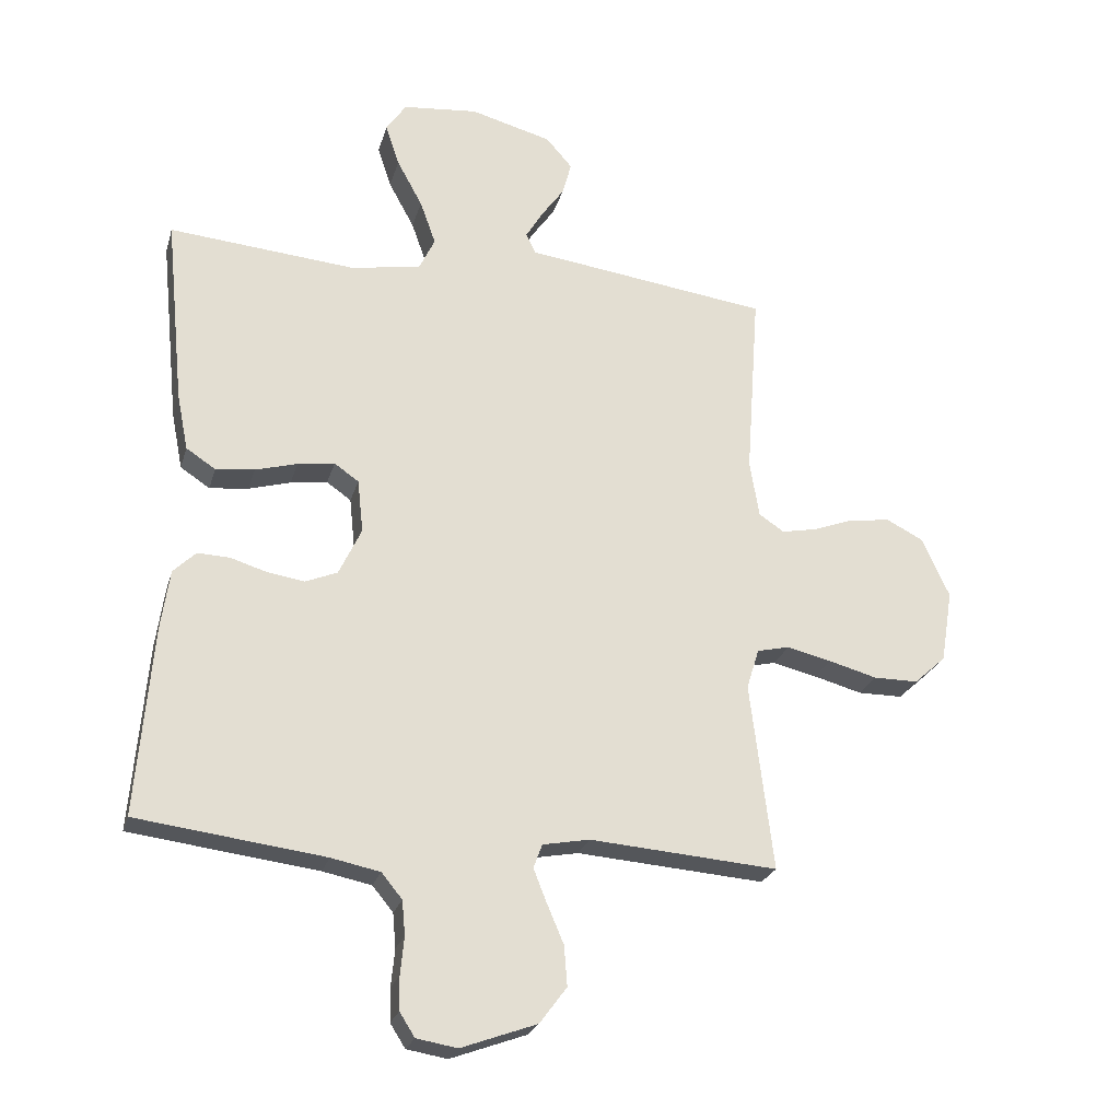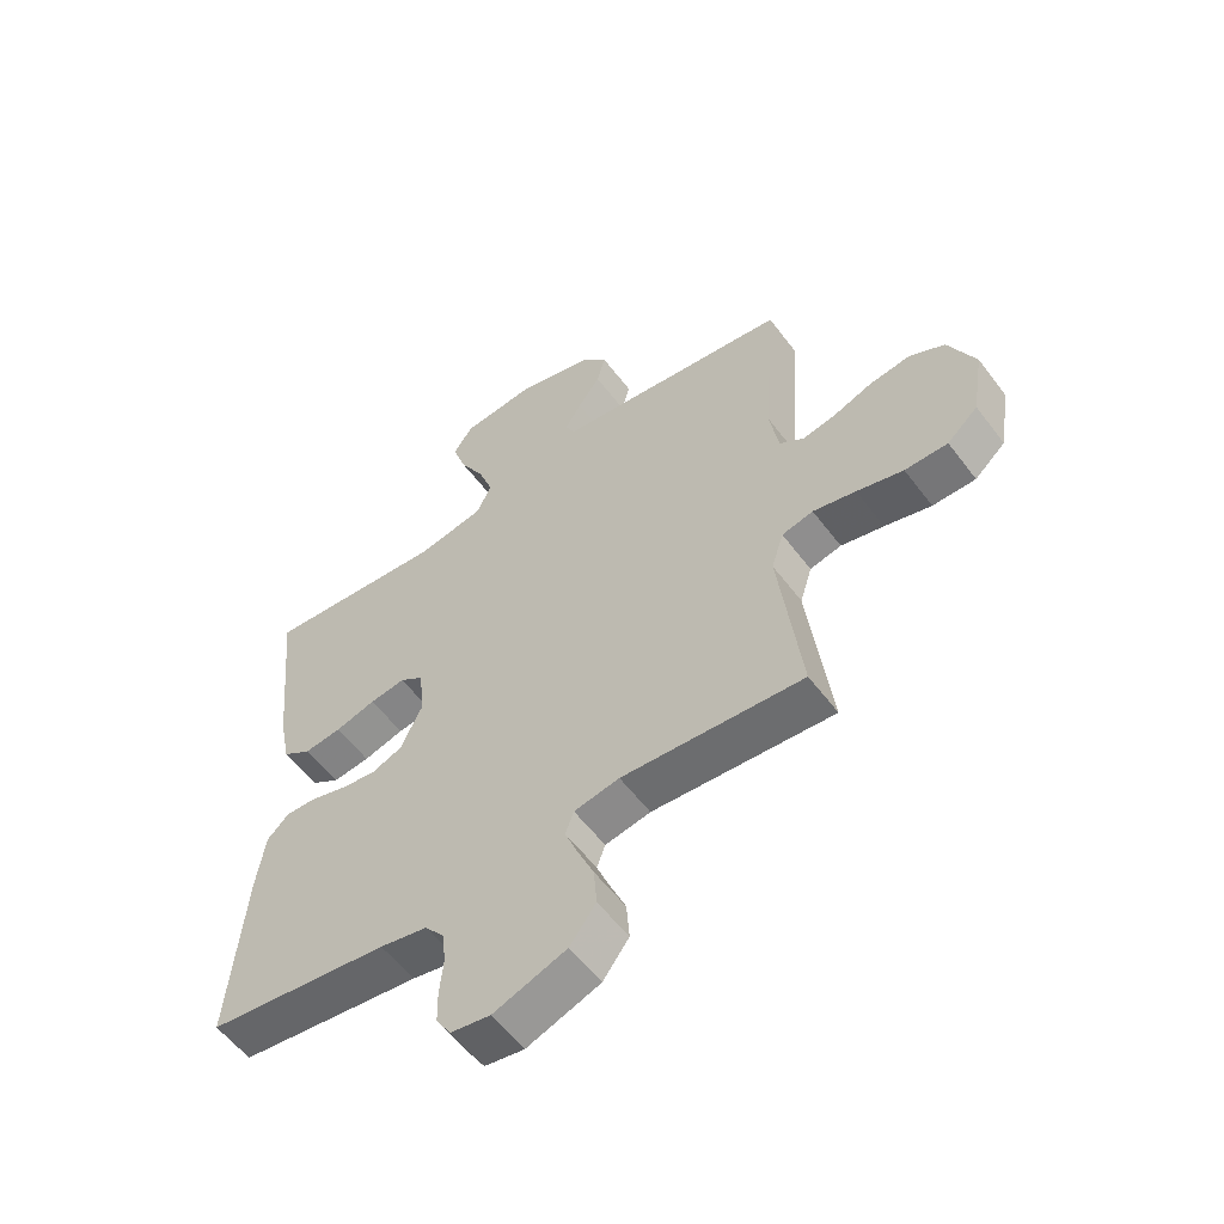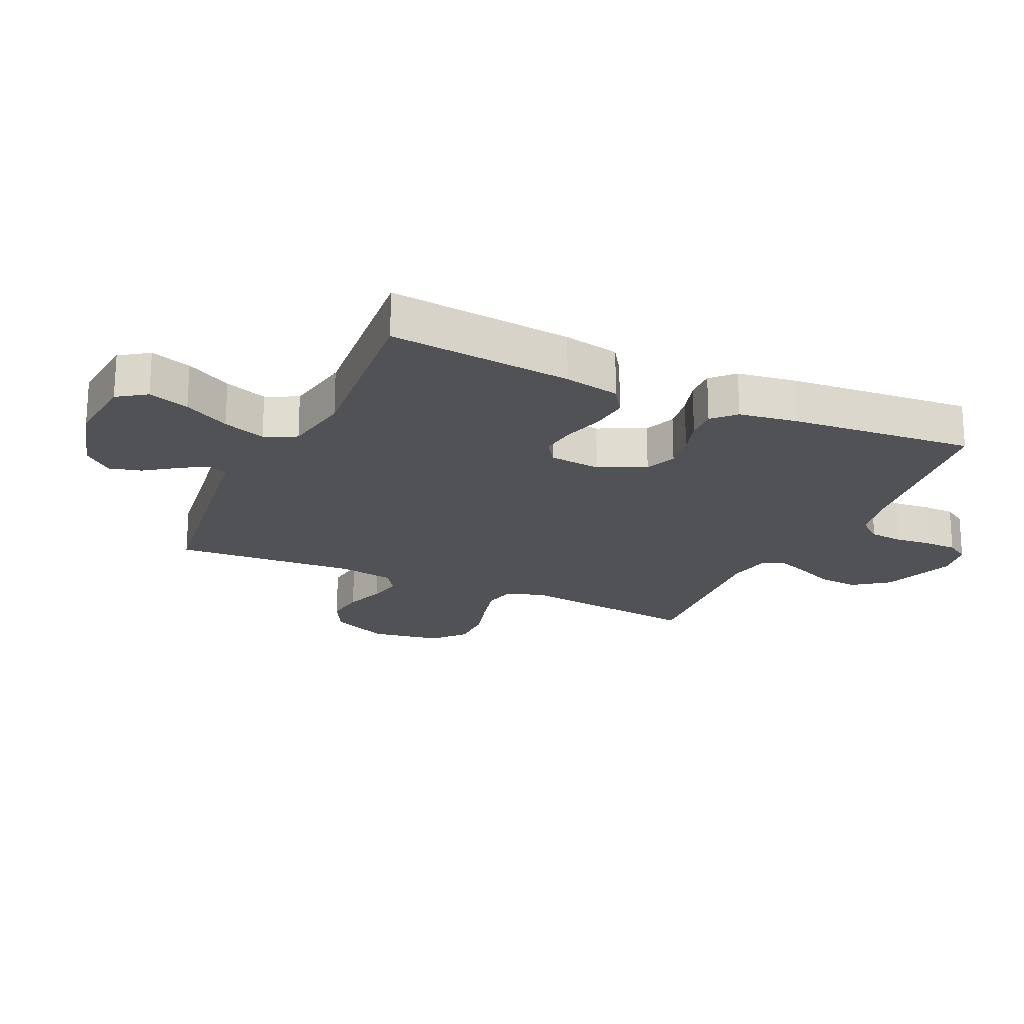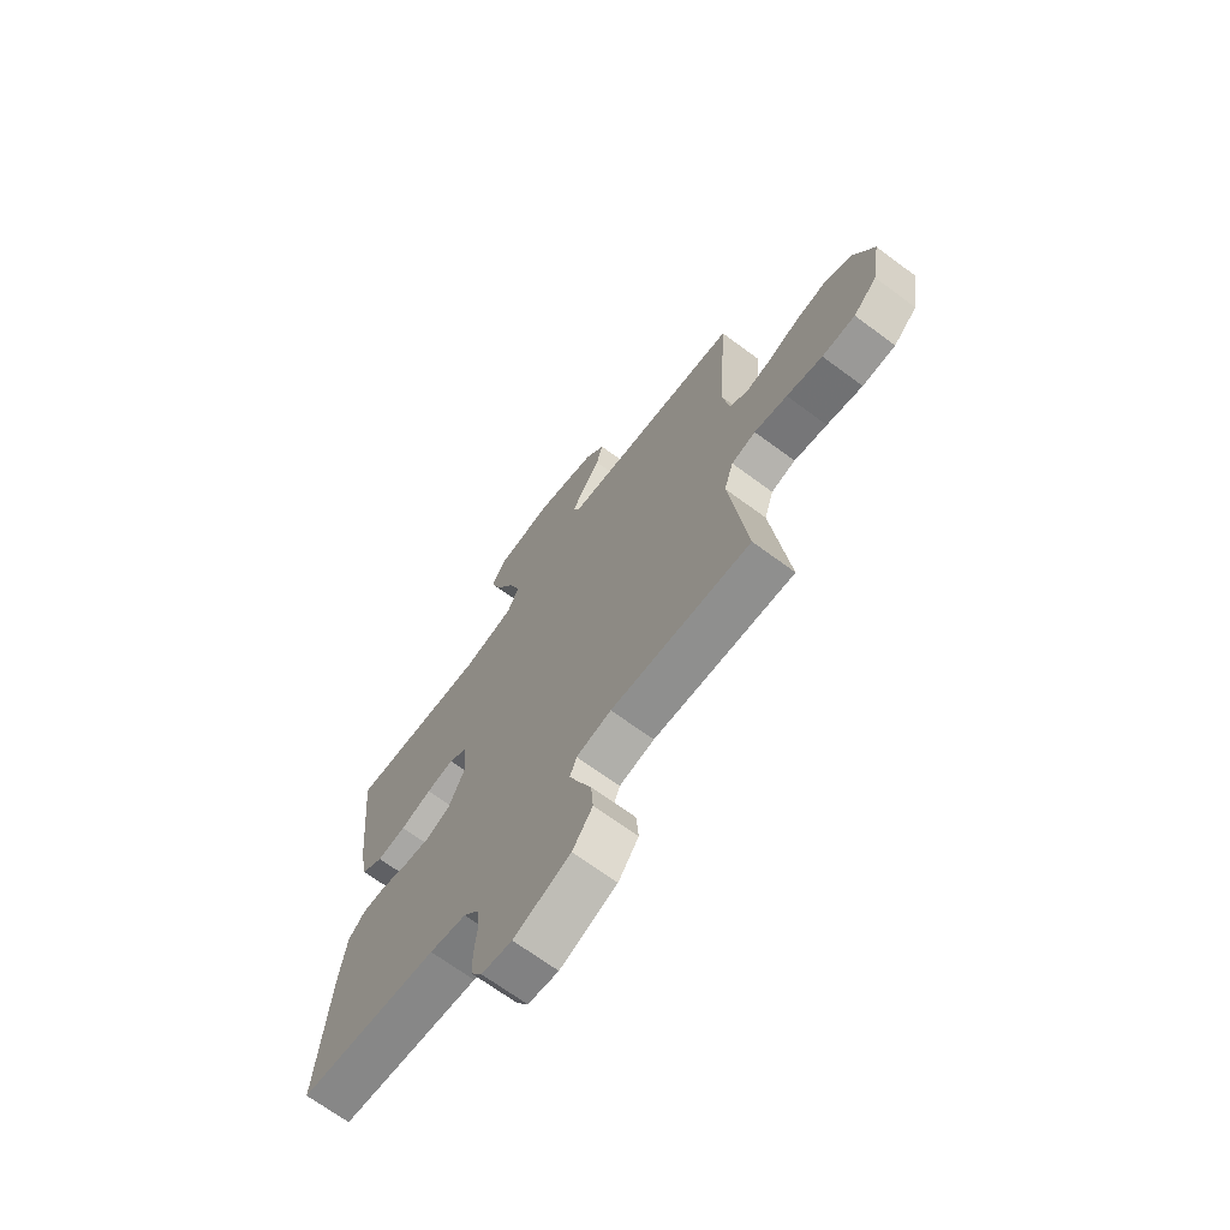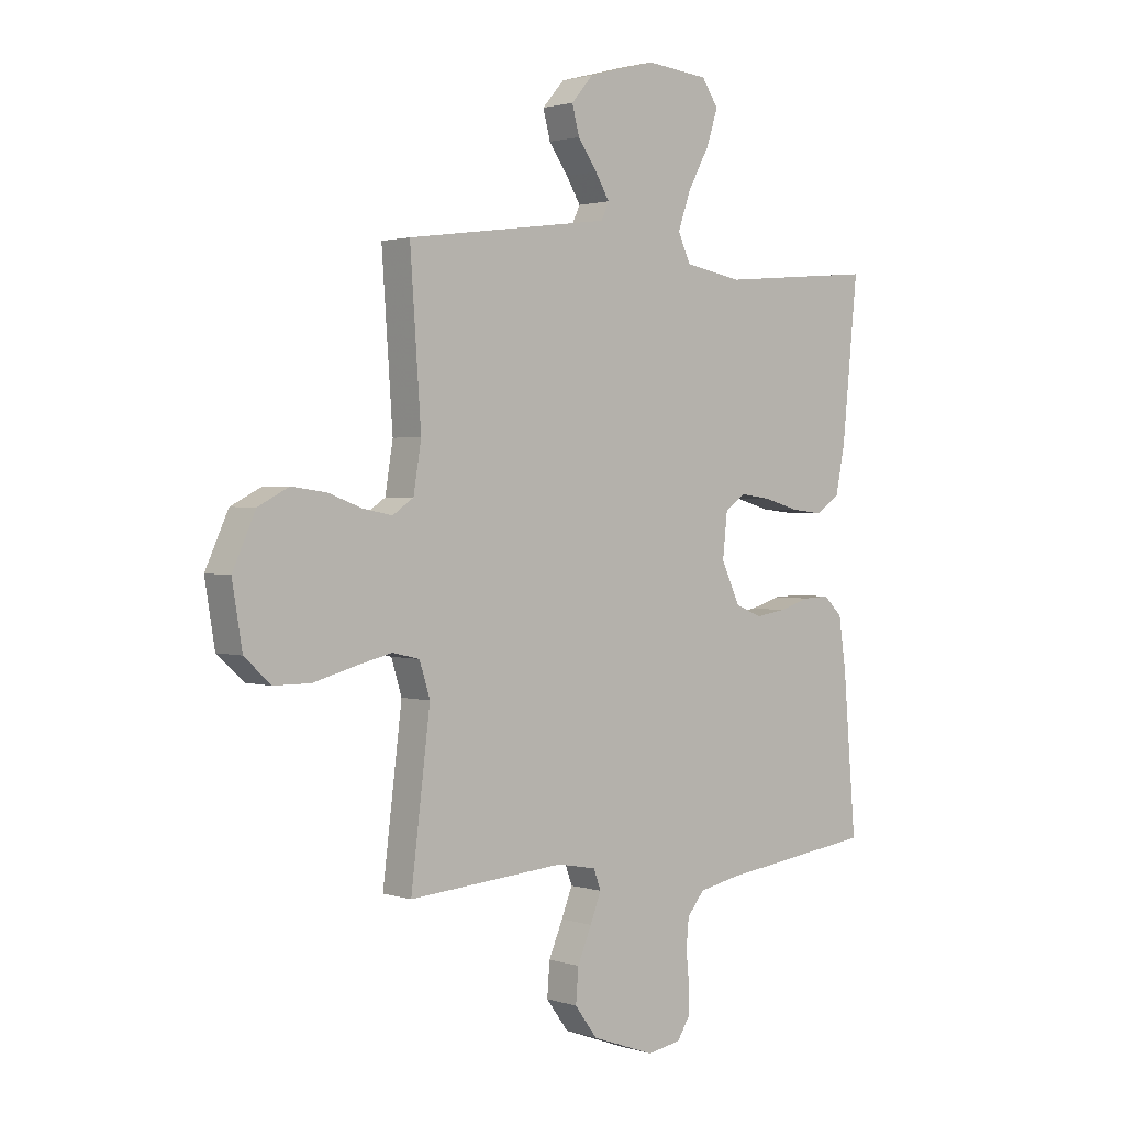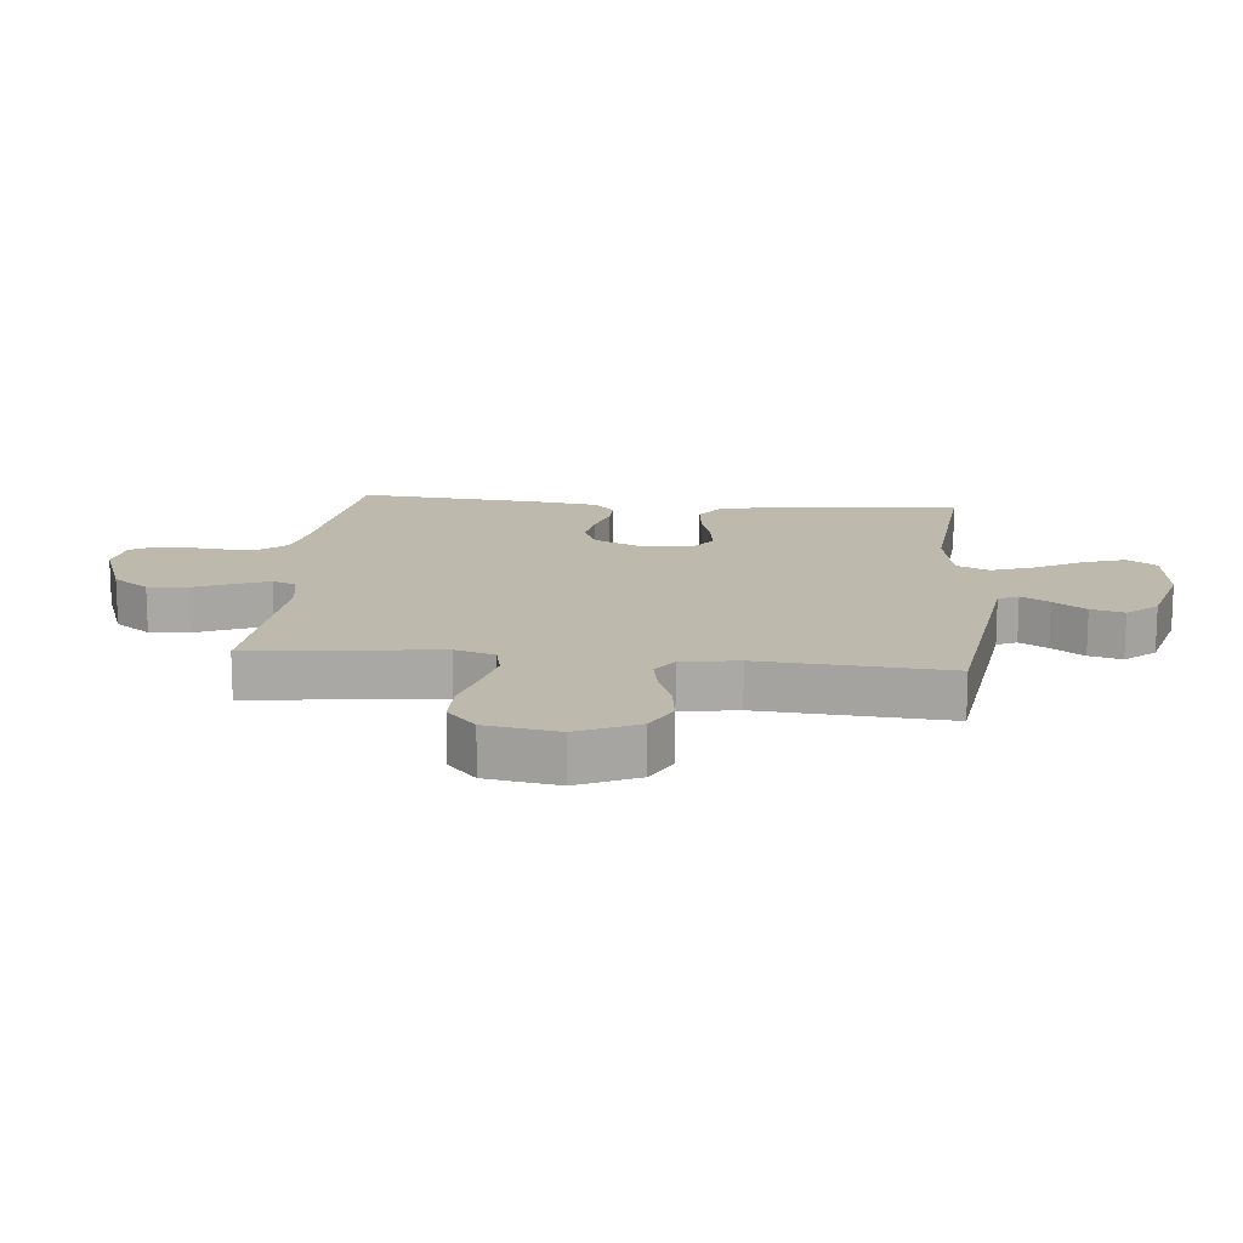
<metadata>
{"format":"obj","ext":"obj","renderer":"f3d","projection":"perspective","resolution":1024,"background":"white","views":[{"elev":-24.3,"azim":165.2,"up":"+Z"},{"elev":-56.9,"azim":-143.5,"up":"+Z"},{"elev":-20.8,"azim":65.4,"up":"+Y"},{"elev":-69.0,"azim":-126.5,"up":"+Z"},{"elev":1.8,"azim":-41.6,"up":"+Z"},{"elev":15.0,"azim":-84.4,"up":"+Y"}]}
</metadata>
<code>
v -0.5 0.07 -0.5
v -0.463 0.07 -0.2
v -0.483 0.07 -0.136
v -0.535 0.07 -0.124
v -0.606 0.07 -0.141
v -0.683 0.07 -0.162
v -0.754 0.07 -0.162
v -0.805 0.07 -0.116
v -0.824 0.07 0
v -0.78 0.07 0.096
v -0.721 0.07 0.126
v -0.655 0.07 0.117
v -0.59 0.07 0.093
v -0.534 0.07 0.082
v -0.494 0.07 0.109
v -0.479 0.07 0.2
v -0.5 0.07 0.5
v -0.2 0.07 0.54
v -0.109 0.07 0.552
v -0.094 0.07 0.584
v -0.121 0.07 0.629
v -0.158 0.07 0.681
v -0.172 0.07 0.734
v -0.13 0.07 0.782
v 0 0.07 0.817
v 0.12 0.07 0.805
v 0.152 0.07 0.758
v 0.13 0.07 0.691
v 0.089 0.07 0.616
v 0.064 0.07 0.546
v 0.089 0.07 0.494
v 0.2 0.07 0.474
v 0.5 0.07 0.5
v 0.47 0.07 0.2
v 0.452 0.07 0.109
v 0.405 0.07 0.078
v 0.343 0.07 0.085
v 0.276 0.07 0.104
v 0.217 0.07 0.112
v 0.178 0.07 0.085
v 0.169 0.07 0
v 0.205 0.07 -0.076
v 0.256 0.07 -0.097
v 0.315 0.07 -0.088
v 0.374 0.07 -0.07
v 0.425 0.07 -0.068
v 0.461 0.07 -0.103
v 0.475 0.07 -0.2
v 0.5 0.07 -0.5
v 0.2 0.07 -0.538
v 0.122 0.07 -0.554
v 0.089 0.07 -0.594
v 0.084 0.07 -0.649
v 0.09 0.07 -0.709
v 0.089 0.07 -0.762
v 0.065 0.07 -0.8
v 0 0.07 -0.811
v -0.121 0.07 -0.767
v -0.164 0.07 -0.709
v -0.159 0.07 -0.645
v -0.132 0.07 -0.582
v -0.111 0.07 -0.529
v -0.125 0.07 -0.491
v -0.2 0.07 -0.477
v -0.5 0 -0.5
v -0.463 0 -0.2
v -0.483 0 -0.136
v -0.535 0 -0.124
v -0.606 0 -0.141
v -0.683 0 -0.162
v -0.754 0 -0.162
v -0.805 0 -0.116
v -0.824 0 0
v -0.78 0 0.096
v -0.721 0 0.126
v -0.655 0 0.117
v -0.59 0 0.093
v -0.534 0 0.082
v -0.494 0 0.109
v -0.479 0 0.2
v -0.5 0 0.5
v -0.2 0 0.54
v -0.109 0 0.552
v -0.094 0 0.584
v -0.121 0 0.629
v -0.158 0 0.681
v -0.172 0 0.734
v -0.13 0 0.782
v 0 0 0.817
v 0.12 0 0.805
v 0.152 0 0.758
v 0.13 0 0.691
v 0.089 0 0.616
v 0.064 0 0.546
v 0.089 0 0.494
v 0.2 0 0.474
v 0.5 0 0.5
v 0.47 0 0.2
v 0.452 0 0.109
v 0.405 0 0.078
v 0.343 0 0.085
v 0.276 0 0.104
v 0.217 0 0.112
v 0.178 0 0.085
v 0.169 0 0
v 0.205 0 -0.076
v 0.256 0 -0.097
v 0.315 0 -0.088
v 0.374 0 -0.07
v 0.425 0 -0.068
v 0.461 0 -0.103
v 0.475 0 -0.2
v 0.5 0 -0.5
v 0.2 0 -0.538
v 0.122 0 -0.554
v 0.089 0 -0.594
v 0.084 0 -0.649
v 0.09 0 -0.709
v 0.089 0 -0.762
v 0.065 0 -0.8
v 0 0 -0.811
v -0.121 0 -0.767
v -0.164 0 -0.709
v -0.159 0 -0.645
v -0.132 0 -0.582
v -0.111 0 -0.529
v -0.125 0 -0.491
v -0.2 0 -0.477
f 58 59 60 61
f 58 61 62
f 57 58 62
f 56 57 62 63
f 53 54 55 56
f 52 53 56 63
f 47 48 49 50
f 47 50 51
f 44 45 46 47
f 43 44 47 51
f 42 43 51 52
f 35 36 37 38
f 35 38 39
f 32 33 34 35
f 31 32 35 39
f 30 31 39 40
f 26 27 28 29
f 26 29 30
f 25 26 30
f 24 25 30
f 21 22 23 24
f 20 21 24 30
f 19 20 30 40
f 16 17 18 19
f 15 16 19 40
f 10 11 12 13
f 10 13 14
f 9 10 14
f 8 9 14
f 5 6 7 8
f 4 5 8 14
f 3 4 14 15
f 64 1 2
f 63 64 2 3
f 41 42 52 63
f 40 41 63
f 3 15 40 63
f 125 124 123 122
f 126 125 122
f 126 122 121
f 127 126 121 120
f 120 119 118 117
f 127 120 117 116
f 114 113 112 111
f 115 114 111
f 111 110 109 108
f 115 111 108 107
f 116 115 107 106
f 102 101 100 99
f 103 102 99
f 99 98 97 96
f 103 99 96 95
f 104 103 95 94
f 93 92 91 90
f 94 93 90
f 94 90 89
f 94 89 88
f 88 87 86 85
f 94 88 85 84
f 104 94 84 83
f 83 82 81 80
f 104 83 80 79
f 77 76 75 74
f 78 77 74
f 78 74 73
f 78 73 72
f 72 71 70 69
f 78 72 69 68
f 79 78 68 67
f 66 65 128
f 67 66 128 127
f 127 116 106 105
f 127 105 104
f 127 104 79 67
f 1 65 66 2
f 2 66 67 3
f 3 67 68 4
f 4 68 69 5
f 5 69 70 6
f 6 70 71 7
f 7 71 72 8
f 8 72 73 9
f 9 73 74 10
f 10 74 75 11
f 11 75 76 12
f 12 76 77 13
f 13 77 78 14
f 14 78 79 15
f 15 79 80 16
f 16 80 81 17
f 17 81 82 18
f 18 82 83 19
f 19 83 84 20
f 20 84 85 21
f 21 85 86 22
f 22 86 87 23
f 23 87 88 24
f 24 88 89 25
f 25 89 90 26
f 26 90 91 27
f 27 91 92 28
f 28 92 93 29
f 29 93 94 30
f 30 94 95 31
f 31 95 96 32
f 32 96 97 33
f 33 97 98 34
f 34 98 99 35
f 35 99 100 36
f 36 100 101 37
f 37 101 102 38
f 38 102 103 39
f 39 103 104 40
f 40 104 105 41
f 41 105 106 42
f 42 106 107 43
f 43 107 108 44
f 44 108 109 45
f 45 109 110 46
f 46 110 111 47
f 47 111 112 48
f 48 112 113 49
f 49 113 114 50
f 50 114 115 51
f 51 115 116 52
f 52 116 117 53
f 53 117 118 54
f 54 118 119 55
f 55 119 120 56
f 56 120 121 57
f 57 121 122 58
f 58 122 123 59
f 59 123 124 60
f 60 124 125 61
f 61 125 126 62
f 62 126 127 63
f 63 127 128 64
f 64 128 65 1

</code>
